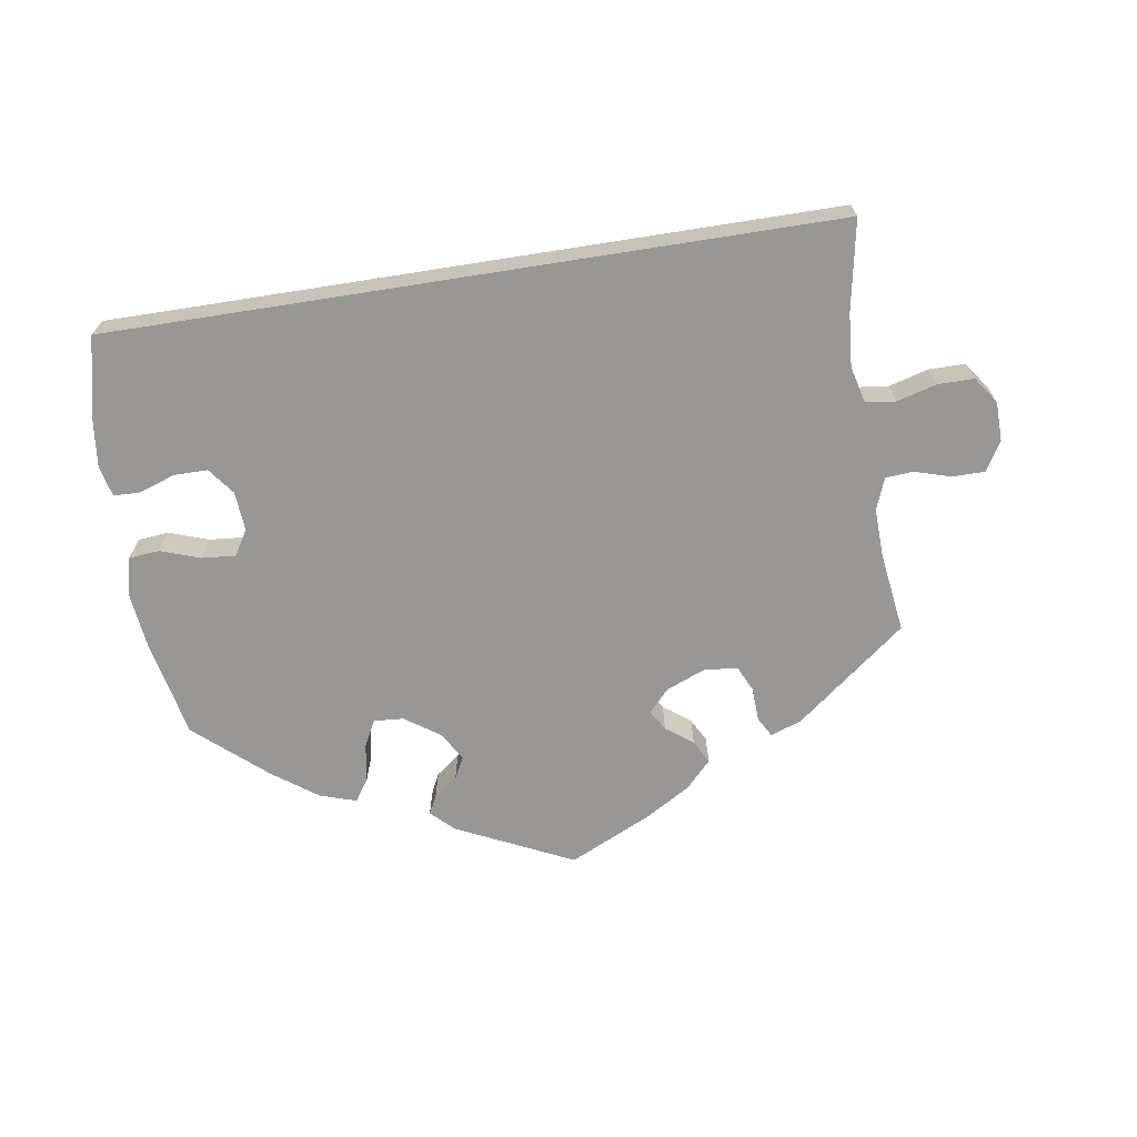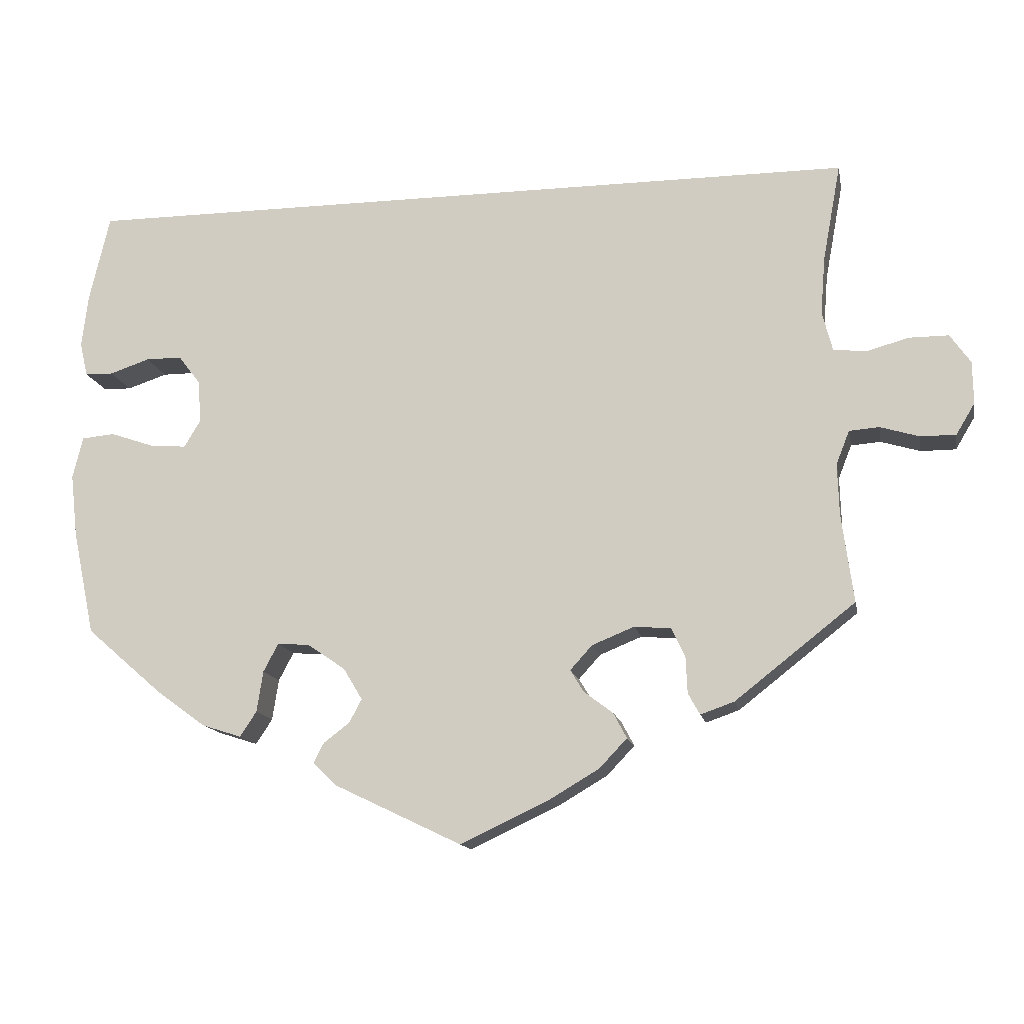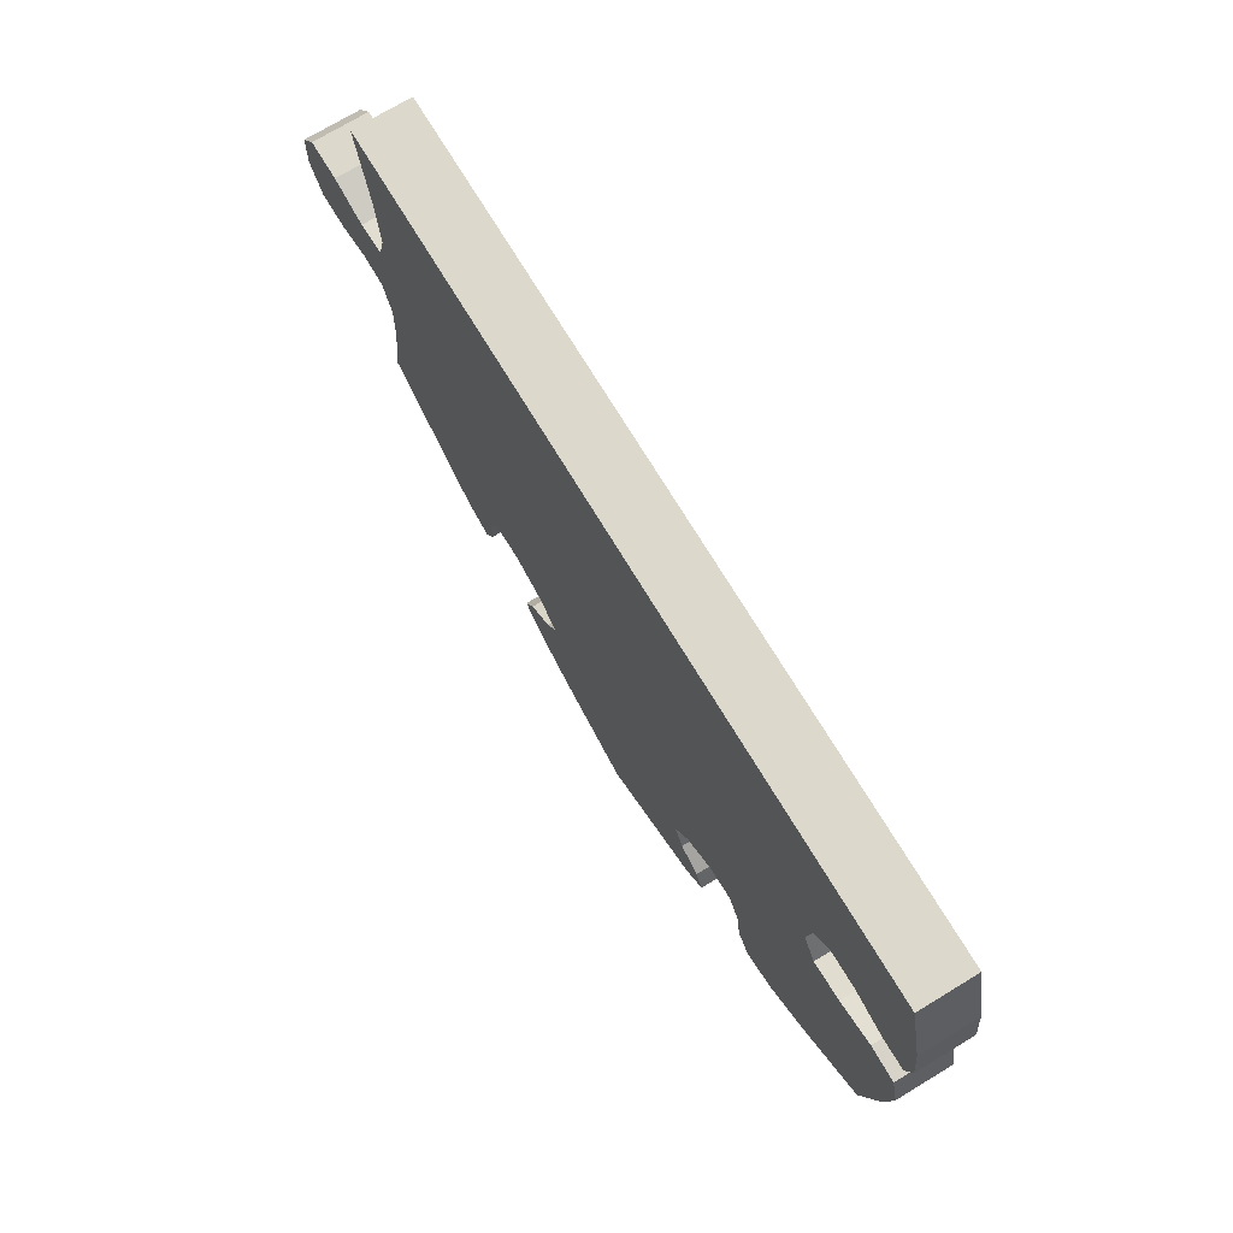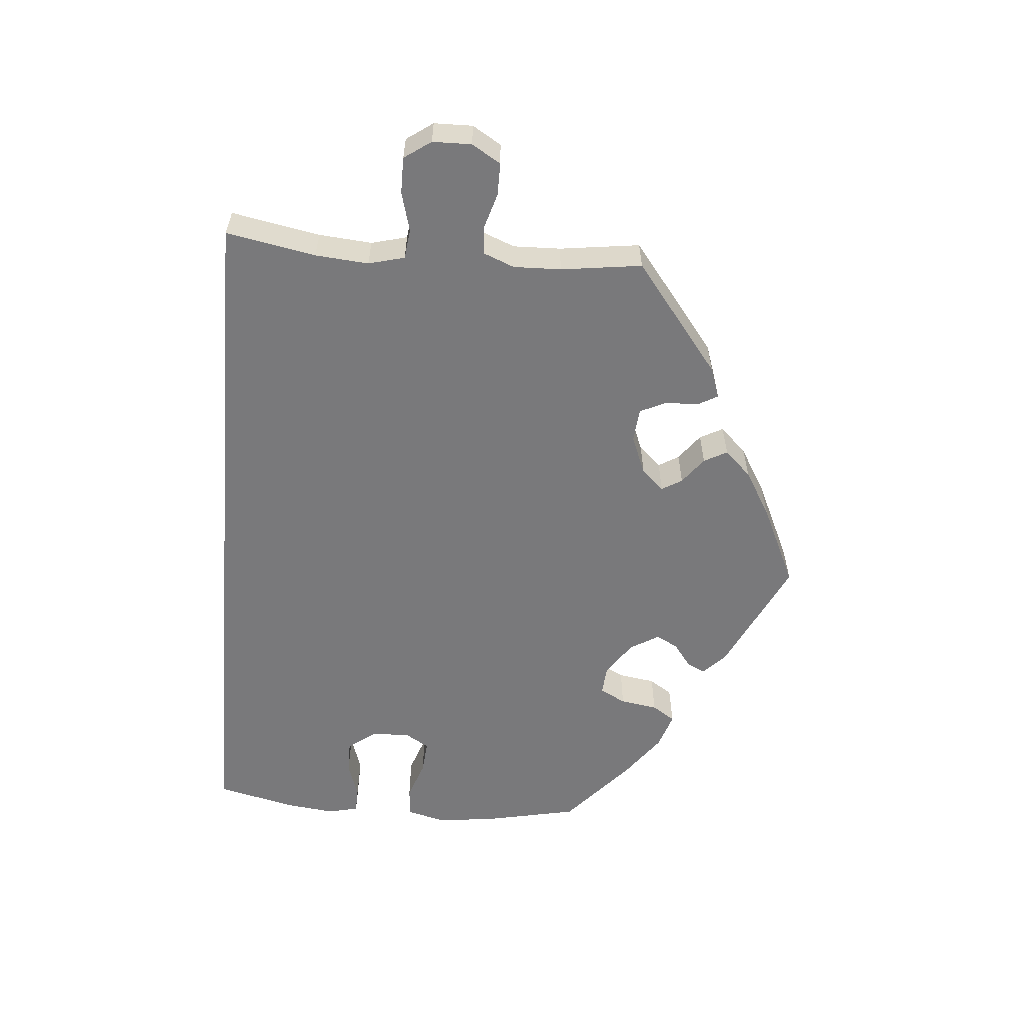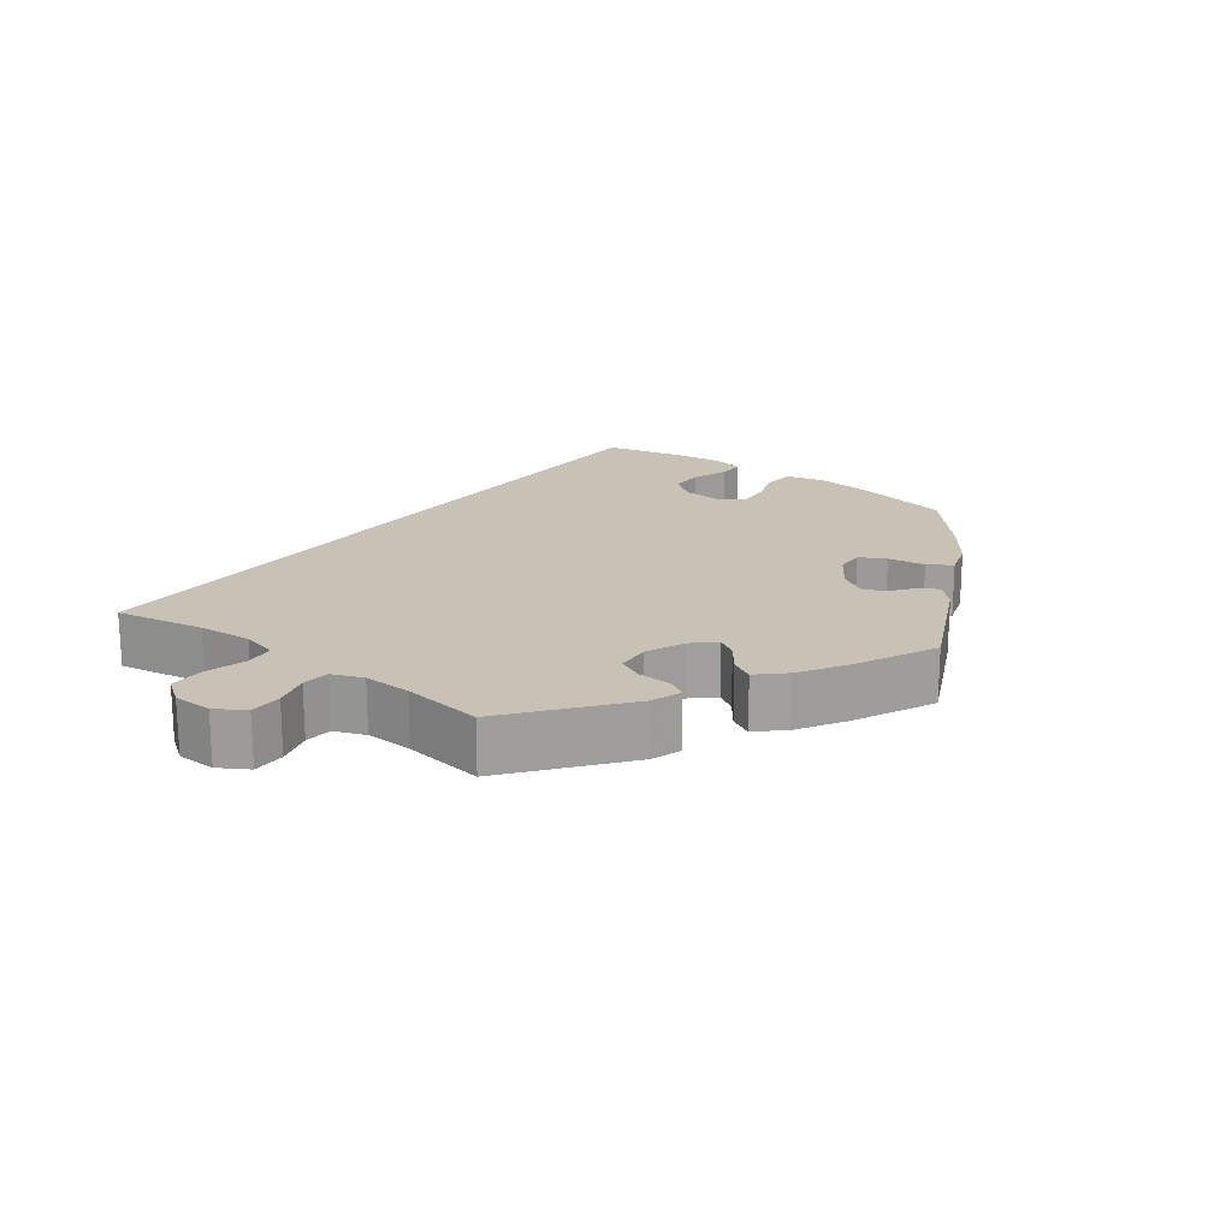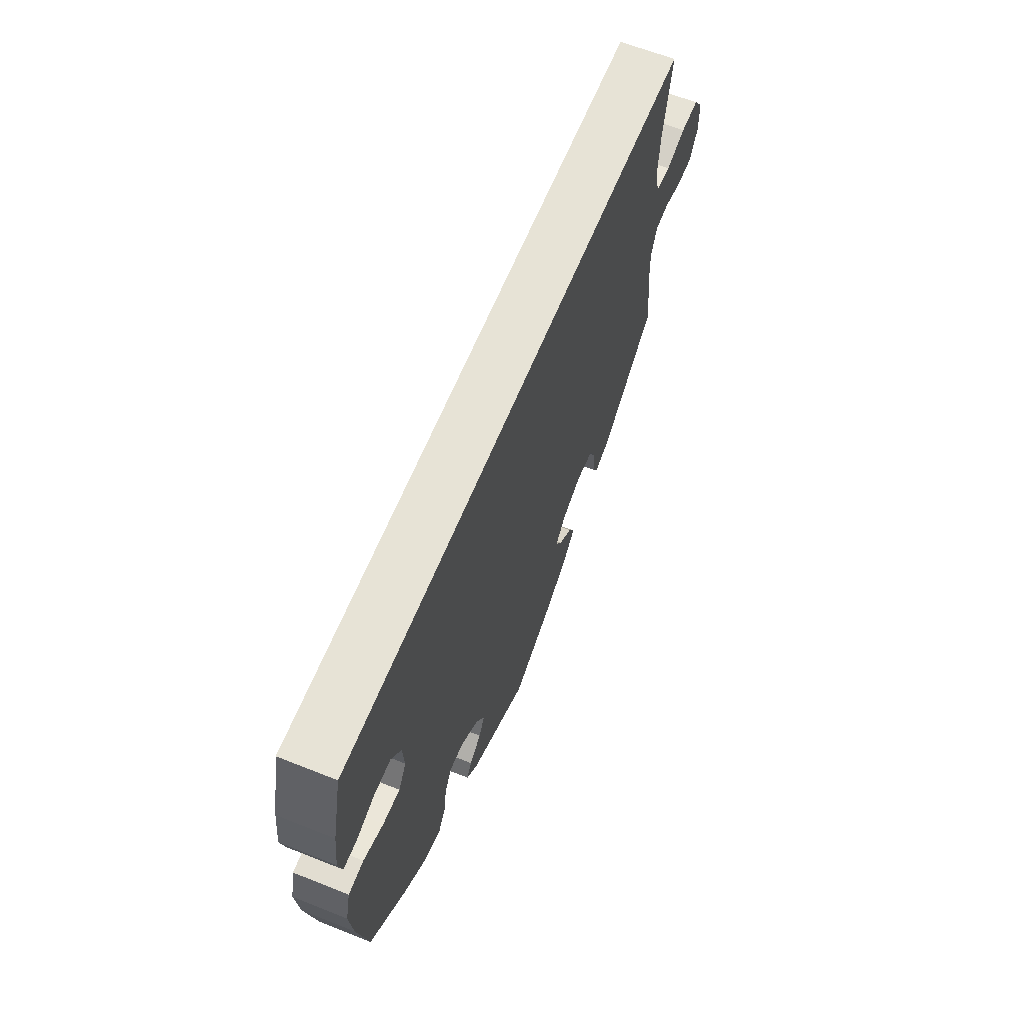
<metadata>
{"format":"obj","ext":"obj","renderer":"f3d","projection":"perspective","resolution":1024,"background":"white","views":[{"elev":-68.3,"azim":8.9,"up":"+Y"},{"elev":-13.9,"azim":10.7,"up":"+Z"},{"elev":72.7,"azim":-121.2,"up":"+Z"},{"elev":-57.9,"azim":85.1,"up":"+Y"},{"elev":19.0,"azim":127.2,"up":"+Y"},{"elev":62.6,"azim":-68.0,"up":"+Z"}]}
</metadata>
<code>
v 0.501 0.07 0.29
v 0.478 0.07 0.166
v 0.472 0.07 0.092
v 0.485 0.07 0.042
v 0.526 0.07 0.037
v 0.581 0.07 0.052
v 0.631 0.07 0.052
v 0.657 0.07 0.015
v 0.658 0.07 -0.039
v 0.634 0.07 -0.079
v 0.589 0.07 -0.079
v 0.539 0.07 -0.064
v 0.501 0.07 -0.067
v 0.484 0.07 -0.11
v 0.486 0.07 -0.176
v 0.501 0.07 -0.288
v 0.348 0.07 -0.408
v 0.305 0.07 -0.423
v 0.29 0.07 -0.396
v 0.288 0.07 -0.349
v 0.271 0.07 -0.313
v 0.224 0.07 -0.309
v 0.17 0.07 -0.331
v 0.142 0.07 -0.362
v 0.159 0.07 -0.39
v 0.196 0.07 -0.418
v 0.213 0.07 -0.45
v 0.178 0.07 -0.487
v 0.114 0.07 -0.525
v 0.001 0.07 -0.578
v -0.16 0.07 -0.501
v -0.191 0.07 -0.471
v -0.178 0.07 -0.446
v -0.145 0.07 -0.421
v -0.129 0.07 -0.391
v -0.153 0.07 -0.351
v -0.201 0.07 -0.318
v -0.242 0.07 -0.315
v -0.261 0.07 -0.351
v -0.269 0.07 -0.403
v -0.29 0.07 -0.435
v -0.34 0.07 -0.419
v -0.402 0.07 -0.374
v -0.5 0.07 -0.289
v -0.528 0.07 -0.156
v -0.537 0.07 -0.076
v -0.524 0.07 -0.023
v -0.482 0.07 -0.019
v -0.427 0.07 -0.038
v -0.38 0.07 -0.042
v -0.359 0.07 -0.007
v -0.363 0.07 0.047
v -0.391 0.07 0.084
v -0.437 0.07 0.084
v -0.488 0.07 0.067
v -0.524 0.07 0.068
v -0.534 0.07 0.111
v -0.526 0.07 0.178
v -0.5 0.07 0.289
v 0.501 0 0.29
v 0.478 0 0.166
v 0.472 0 0.092
v 0.485 0 0.042
v 0.526 0 0.037
v 0.581 0 0.052
v 0.631 0 0.052
v 0.657 0 0.015
v 0.658 0 -0.039
v 0.634 0 -0.079
v 0.589 0 -0.079
v 0.539 0 -0.064
v 0.501 0 -0.067
v 0.484 0 -0.11
v 0.486 0 -0.176
v 0.501 0 -0.288
v 0.348 0 -0.408
v 0.305 0 -0.423
v 0.29 0 -0.396
v 0.288 0 -0.349
v 0.271 0 -0.313
v 0.224 0 -0.309
v 0.17 0 -0.331
v 0.142 0 -0.362
v 0.159 0 -0.39
v 0.196 0 -0.418
v 0.213 0 -0.45
v 0.178 0 -0.487
v 0.114 0 -0.525
v 0.001 0 -0.578
v -0.16 0 -0.501
v -0.191 0 -0.471
v -0.178 0 -0.446
v -0.145 0 -0.421
v -0.129 0 -0.391
v -0.153 0 -0.351
v -0.201 0 -0.318
v -0.242 0 -0.315
v -0.261 0 -0.351
v -0.269 0 -0.403
v -0.29 0 -0.435
v -0.34 0 -0.419
v -0.402 0 -0.374
v -0.5 0 -0.289
v -0.528 0 -0.156
v -0.537 0 -0.076
v -0.524 0 -0.023
v -0.482 0 -0.019
v -0.427 0 -0.038
v -0.38 0 -0.042
v -0.359 0 -0.007
v -0.363 0 0.047
v -0.391 0 0.084
v -0.437 0 0.084
v -0.488 0 0.067
v -0.524 0 0.068
v -0.534 0 0.111
v -0.526 0 0.178
v -0.5 0 0.289
f 58 59 1 2
f 57 58 2 3
f 54 55 56 57
f 53 54 57 3
f 52 53 3 4
f 51 52 4 5
f 50 51 5
f 46 47 48 49
f 46 49 50
f 45 46 50 5
f 43 44 45 5
f 39 40 41 42
f 38 39 42 43
f 31 32 33 34
f 31 34 35
f 30 31 35
f 29 30 35 36
f 25 26 27 28
f 24 25 28 29
f 17 18 19 20
f 15 16 17 20
f 14 15 20 21
f 13 14 21 22
f 9 10 11 12
f 9 12 13
f 8 9 13
f 7 8 13
f 38 43 5 6
f 37 38 6 7
f 24 29 36 37
f 23 24 37
f 22 23 37
f 7 13 22 37
f 61 60 118 117
f 62 61 117 116
f 116 115 114 113
f 62 116 113 112
f 63 62 112 111
f 64 63 111 110
f 64 110 109
f 108 107 106 105
f 109 108 105
f 64 109 105 104
f 64 104 103 102
f 101 100 99 98
f 102 101 98 97
f 93 92 91 90
f 94 93 90
f 94 90 89
f 95 94 89 88
f 87 86 85 84
f 88 87 84 83
f 79 78 77 76
f 79 76 75 74
f 80 79 74 73
f 81 80 73 72
f 71 70 69 68
f 72 71 68
f 72 68 67
f 72 67 66
f 65 64 102 97
f 66 65 97 96
f 96 95 88 83
f 96 83 82
f 96 82 81
f 96 81 72 66
f 1 60 61 2
f 2 61 62 3
f 3 62 63 4
f 4 63 64 5
f 5 64 65 6
f 6 65 66 7
f 7 66 67 8
f 8 67 68 9
f 9 68 69 10
f 10 69 70 11
f 11 70 71 12
f 12 71 72 13
f 13 72 73 14
f 14 73 74 15
f 15 74 75 16
f 16 75 76 17
f 17 76 77 18
f 18 77 78 19
f 19 78 79 20
f 20 79 80 21
f 21 80 81 22
f 22 81 82 23
f 23 82 83 24
f 24 83 84 25
f 25 84 85 26
f 26 85 86 27
f 27 86 87 28
f 28 87 88 29
f 29 88 89 30
f 30 89 90 31
f 31 90 91 32
f 32 91 92 33
f 33 92 93 34
f 34 93 94 35
f 35 94 95 36
f 36 95 96 37
f 37 96 97 38
f 38 97 98 39
f 39 98 99 40
f 40 99 100 41
f 41 100 101 42
f 42 101 102 43
f 43 102 103 44
f 44 103 104 45
f 45 104 105 46
f 46 105 106 47
f 47 106 107 48
f 48 107 108 49
f 49 108 109 50
f 50 109 110 51
f 51 110 111 52
f 52 111 112 53
f 53 112 113 54
f 54 113 114 55
f 55 114 115 56
f 56 115 116 57
f 57 116 117 58
f 58 117 118 59
f 59 118 60 1

</code>
